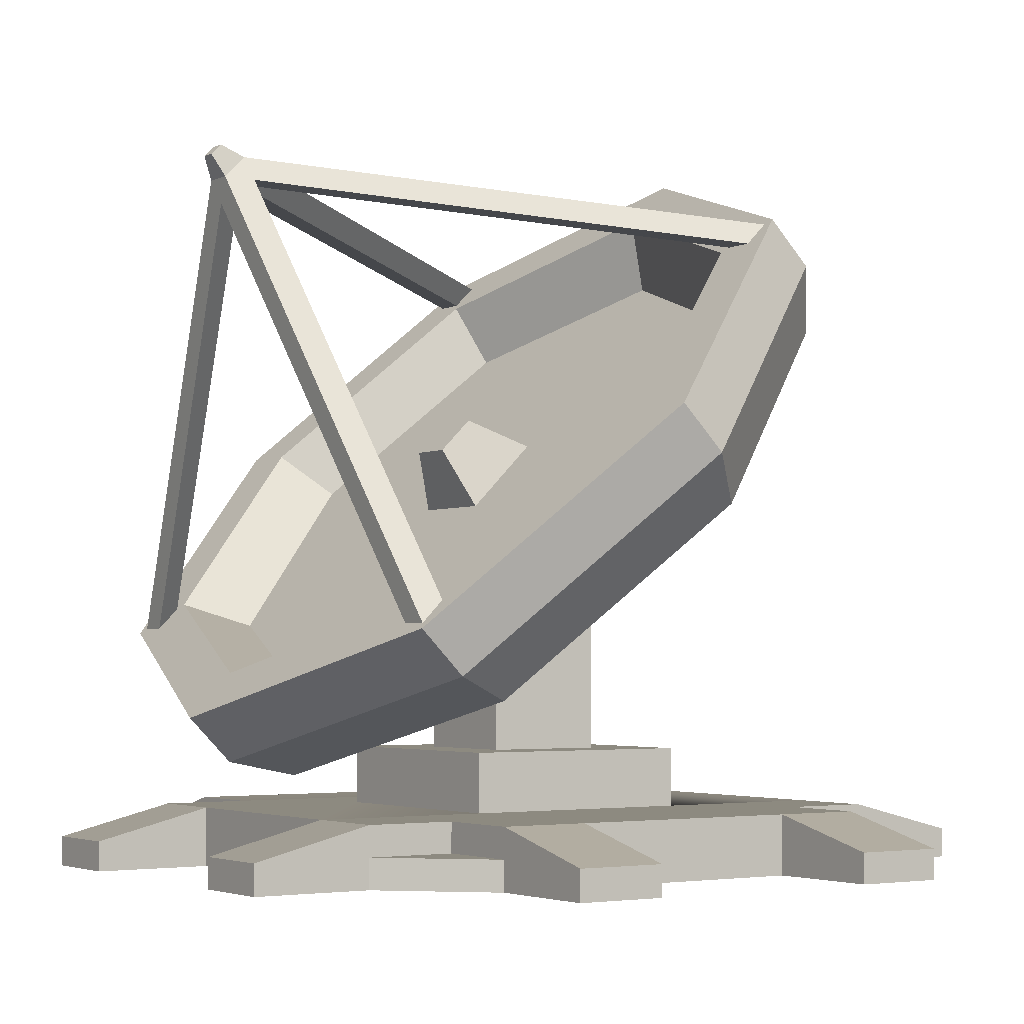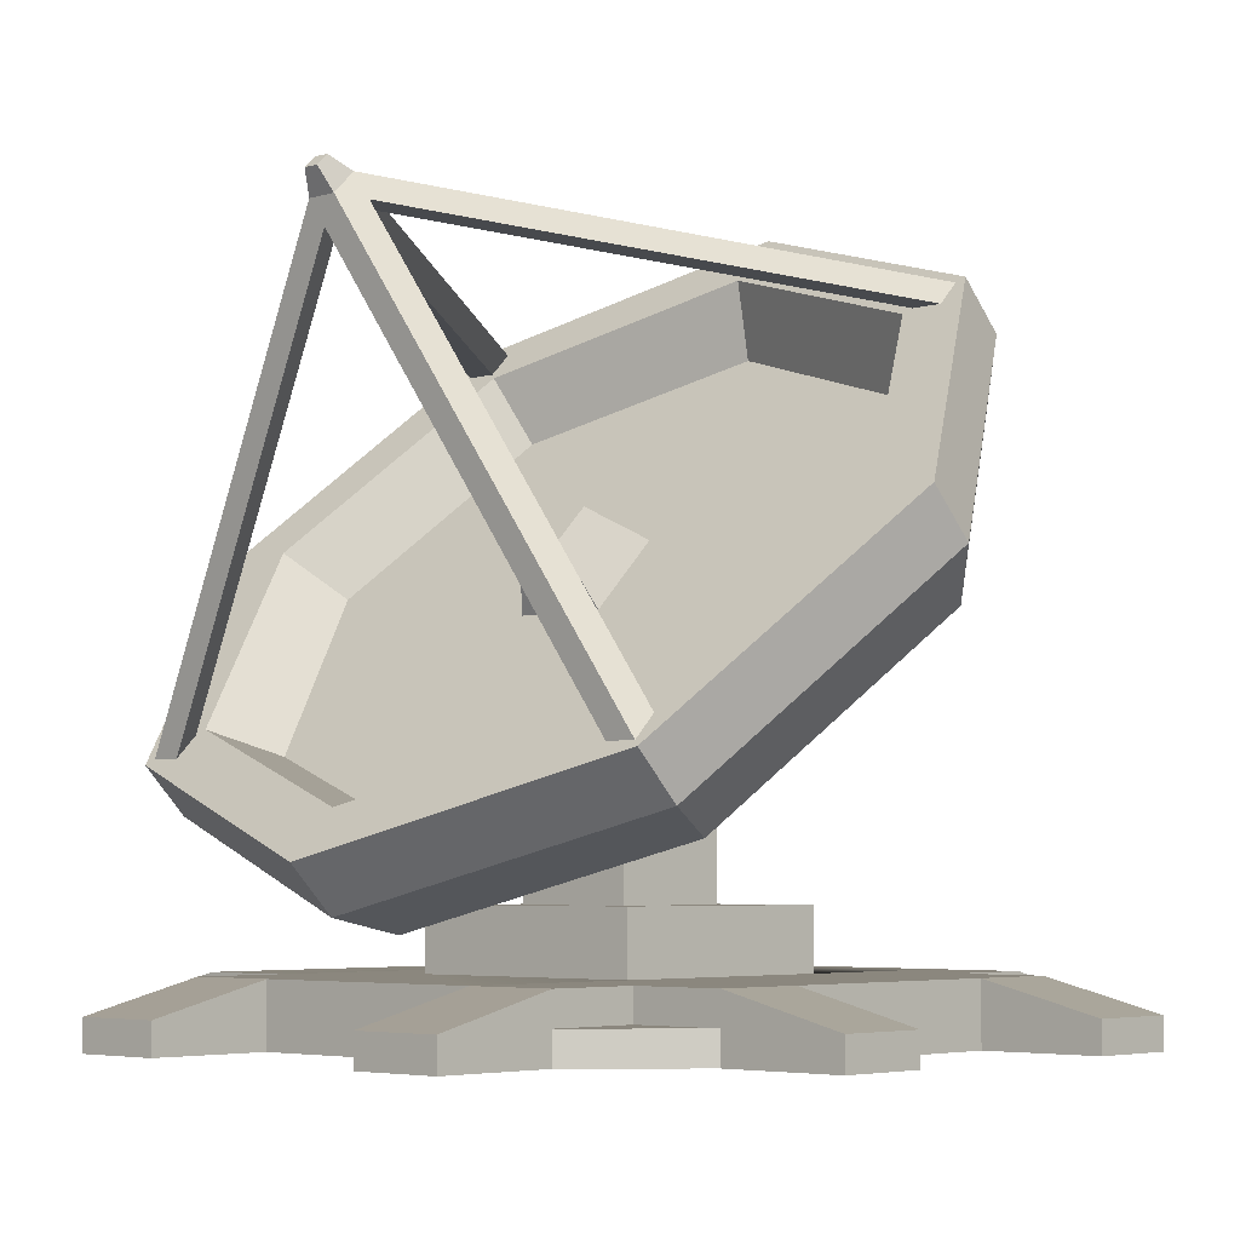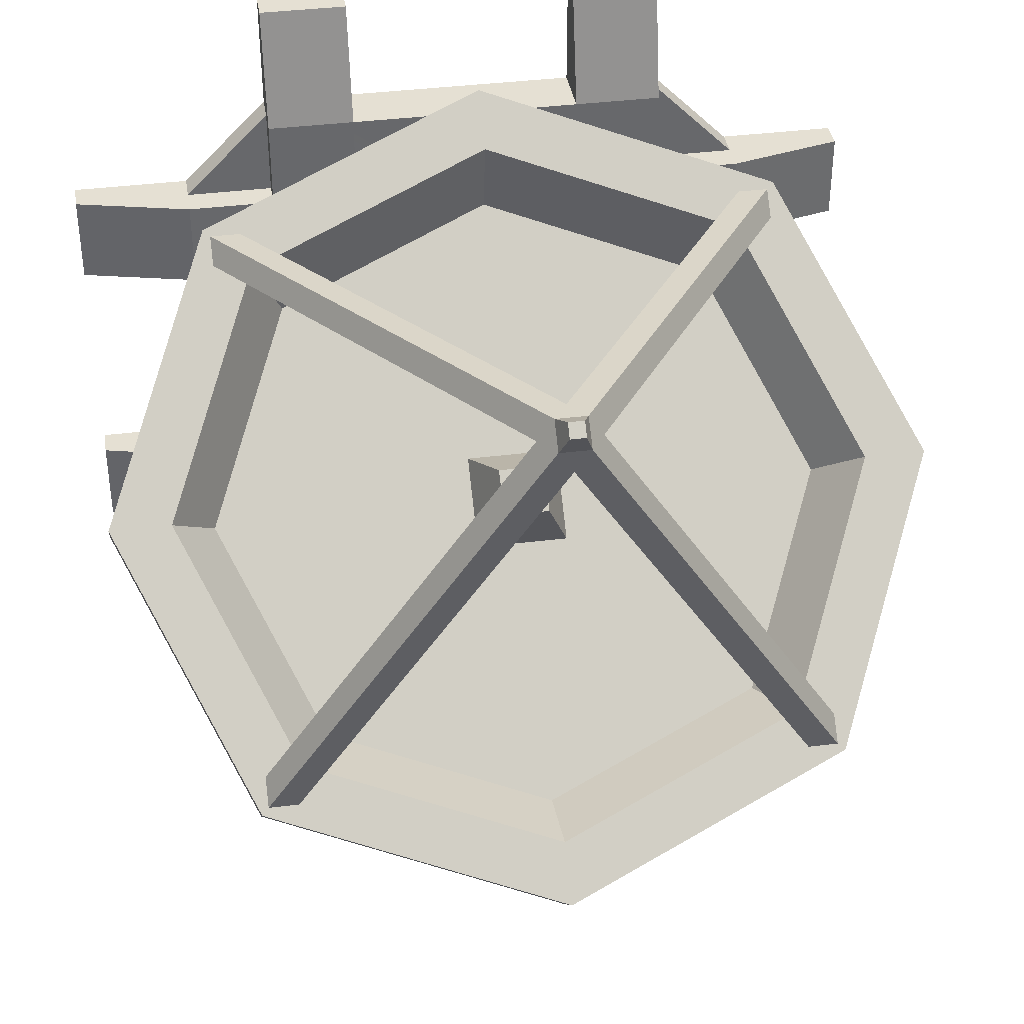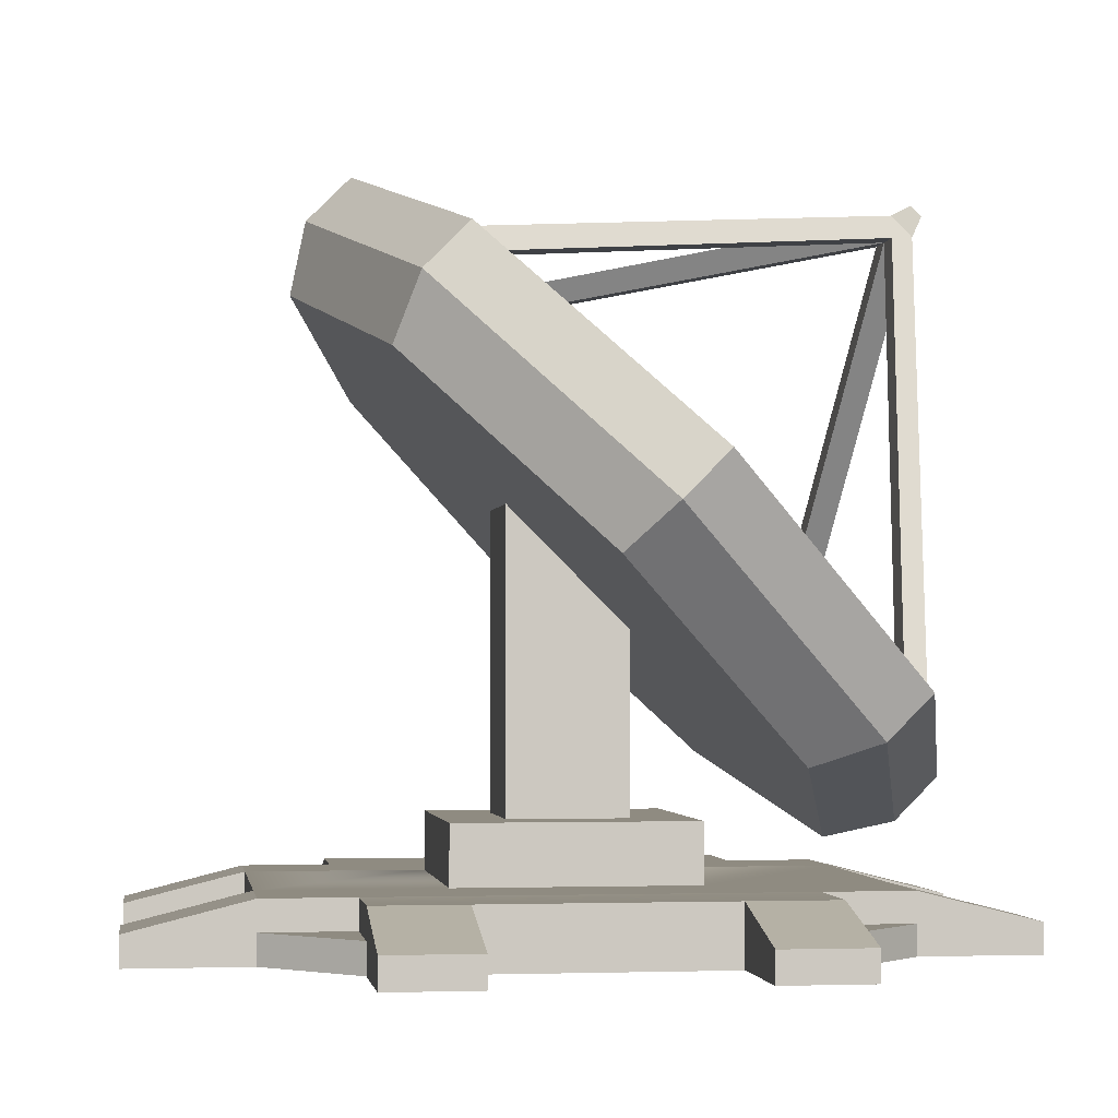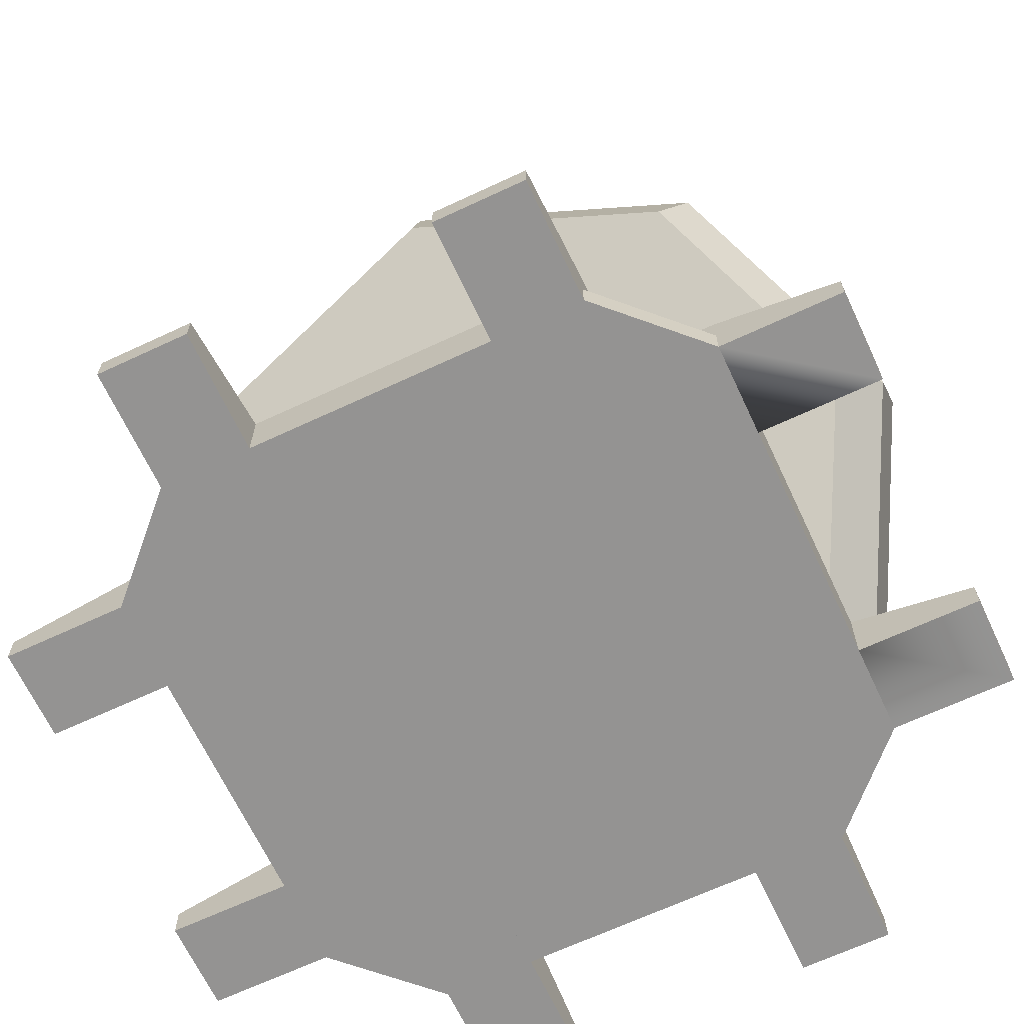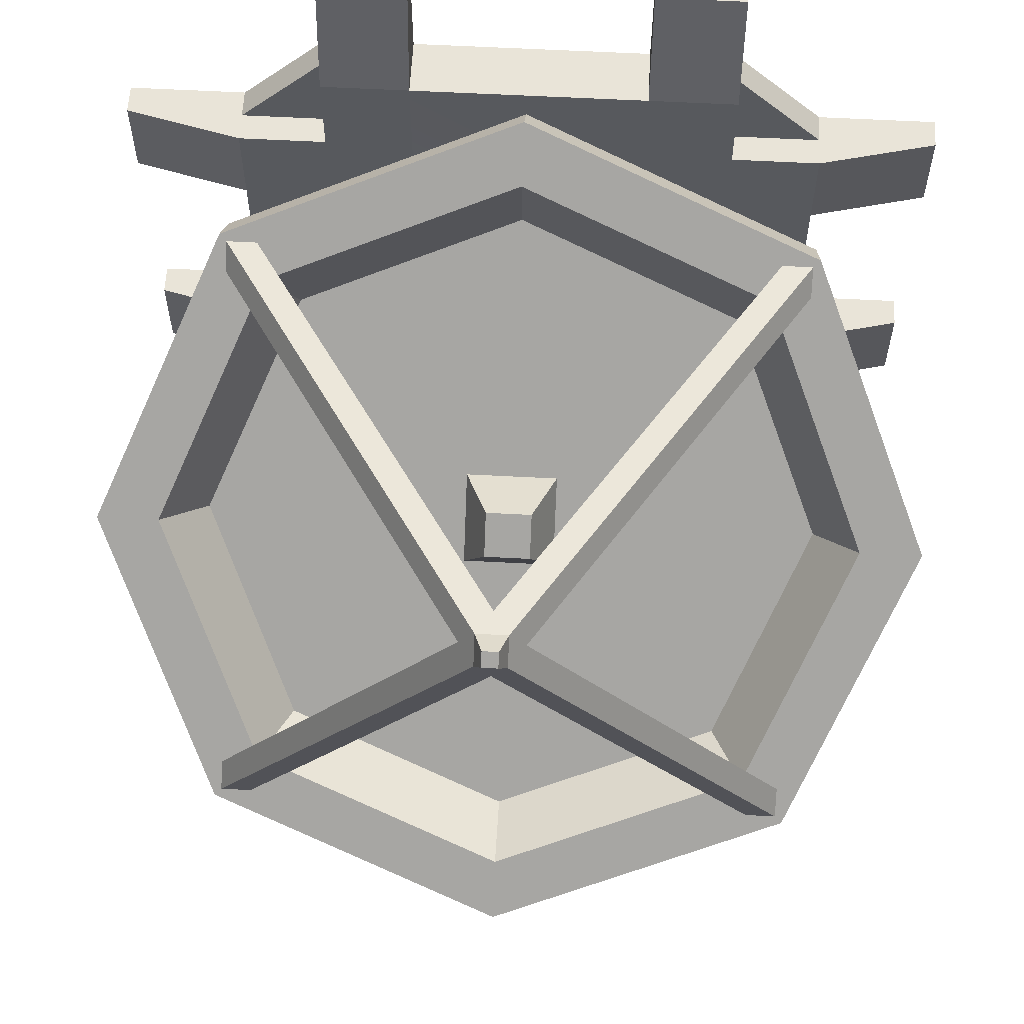
<metadata>
{"format":"obj","ext":"obj","renderer":"f3d","projection":"perspective","resolution":1024,"background":"white","views":[{"elev":-3.3,"azim":56.1,"up":"+Y"},{"elev":-4.8,"azim":43.0,"up":"+Y"},{"elev":38.1,"azim":170.8,"up":"+Z"},{"elev":-2.3,"azim":-98.3,"up":"+Y"},{"elev":-66.8,"azim":-154.9,"up":"+Y"},{"elev":60.5,"azim":-176.9,"up":"+Z"}]}
</metadata>
<code>
o satelliteDish_detailed
v 0.175 0.025 0.25
v 0.25 -0 0.175
v 0.25 0.025 0.175
v 0.175 -0 0.25
v -0.25 0 -0.175
v -0.175 0.025 -0.25
v -0.175 0 -0.25
v -0.25 0.025 -0.175
v -0.175 -0 0.25
v -0.25 0.025 0.175
v -0.25 -0 0.175
v -0.175 0.025 0.25
v 0.25 0.025 -0.175
v 0.175 0 -0.25
v 0.175 0.025 -0.25
v 0.25 0 -0.175
v -0.1 0.05 0.1
v -0.1 0.1 -0.1
v -0.1 0.05 -0.1
v -0.1 0.1 0.1
v 0.1 0.1 0.1
v 0.1 0.05 0.1
v 0.1 0.05 -0.1
v 0.1 0.1 -0.1
v 0.05 0.1 -0.05
v -0.05 0.1 -0.05
v -0.05 0.1 0.05
v 0.05 0.1 0.05
v 0.2193 0.145 0.155
v 0.2193 0.455 -0.155
v 0.3101 0.3 -0
v 0 0.08074 0.2193
v 0.05 0.25 0.05
v -0.05 0.25 0.05
v -0.2193 0.145 0.155
v -0.05 0.35 -0.05
v 0.05 0.35 -0.05
v -0 0.5193 -0.2193
v -0.2193 0.455 -0.155
v -0.3101 0.3 0
v 0.175 0.025 -0.175
v -0.175 0.025 -0.175
v -0.175 0.025 0.175
v 0.175 0.025 0.175
v 0.1155 0.4182 -0.0451
v 0.1155 0.2549 0.1182
v 0.1633 0.3365 0.03654
v -0 0.452 -0.07892
v 0.0382 0.3636 0.009533
v -0.0382 0.3636 0.009533
v -0.1155 0.4182 -0.0451
v -0.0382 0.3095 0.06355
v 0.0382 0.3095 0.06355
v 0 0.2211 0.152
v -0.1155 0.2549 0.1182
v -0.1633 0.3365 0.03654
v 0.2126 0.5411 -0.09493
v 0.0125 0.5941 0.2764
v 0.2376 0.5411 -0.09493
v 0 0.5911 0.2558
v -0.0125 0.5941 0.2764
v -0.2126 0.5411 -0.09493
v -0.2376 0.5411 -0.09493
v -0.2126 0.5234 -0.07725
v 0 0.5734 0.2734
v -0.2126 0.2051 0.2411
v -0.2126 0.2228 0.2234
v 0 0.5558 0.2911
v 0.2126 0.2051 0.2411
v 0.2126 0.2228 0.2234
v 0.2126 0.5234 -0.07725
v 0.2376 0.5234 -0.07725
v 0.025 0.5734 0.2734
v 0.0125 0.5764 0.2941
v 0.2376 0.2051 0.2411
v 0.2376 0.2228 0.2234
v -0.025 0.5734 0.2734
v -0.2376 0.5234 -0.07725
v -0.2376 0.2228 0.2234
v -0.0125 0.5764 0.2941
v -0.2376 0.2051 0.2411
v -0.35 0.025 0.1
v -0.25 -0 0.1
v -0.35 -0 0.1
v -0.25 0.05 0.1
v 0.35 0.025 -0.1
v 0.25 0 -0.1
v 0.35 0 -0.1
v 0.25 0.05 -0.1
v 0.1 0 -0.25
v 0.1 0.025 -0.35
v 0.1 0 -0.35
v 0.1 0.05 -0.25
v -0.25 0.05 -0.1
v -0.25 0 -0.1
v -0.1 0.025 0.35
v -0.1 -0 0.25
v -0.1 0.05 0.25
v -0.1 -0 0.35
v -0.1 0.05 -0.25
v -0.1 0 -0.25
v -0.1 0 -0.35
v -0.1 0.025 -0.35
v -0.35 0 -0.1
v -0.35 0.025 -0.1
v 0.25 0.05 0.1
v 0.25 -0 0.1
v 0 0.09316 0.2799
v 0.2434 0.1644 0.2086
v 0.2434 0.5086 -0.1356
v 0.3442 0.3365 0.03654
v -0.35 -0 0.175
v -0.35 0 -0.175
v -0.175 0 -0.35
v -0.175 -0 0.35
v 0.1 -0 0.25
v 0.1 -0 0.35
v 0.175 0 -0.35
v 0.175 -0 0.35
v 0.35 -0 0.1
v 0.35 -0 0.175
v 0.35 0 -0.175
v 0.1 0.05 0.25
v -0.3442 0.3365 0.03654
v -0.2434 0.1644 0.2086
v -0.2434 0.5086 -0.1356
v -0.25 0.05 -0.175
v -0.175 0.05 0.175
v -0.175 0.05 -0.175
v -0.25 0.05 0.175
v -0.175 0.05 0.25
v -0.175 0.05 -0.25
v 0.175 0.05 0.25
v 0.175 0.05 0.175
v 0.175 0.05 -0.175
v 0.175 0.05 -0.25
v 0.25 0.05 0.175
v 0.25 0.05 -0.175
v 0.1 0.025 0.35
v -0 0.5799 -0.2068
v 0.35 0.025 0.1
v -0.35 0.025 0.175
v -0.175 0.025 0.35
v 0.175 0.025 0.35
v 0.35 0.025 0.175
v 0.35 0.025 -0.175
v 0.175 0.025 -0.35
v -0.175 0.025 -0.35
v -0.35 0.025 -0.175
v 0.182 0.4652 -0.09216
v 0.2126 0.3365 0.03654
v 0.2574 0.3365 0.03654
v 0.1503 0.4429 -0.06977
v -0 0.5186 -0.1455
v -0 0.4869 -0.1138
v -0.182 0.4652 -0.09216
v -0.1503 0.4429 -0.06977
v -0.2126 0.3365 0.03654
v -0.2574 0.3365 0.03654
v 0.182 0.2078 0.1652
v 0.1503 0.2302 0.1429
v 0 0.1545 0.2186
v 0 0.1862 0.1869
v -0.182 0.2078 0.1652
v -0.1503 0.2302 0.1429
v -0.2068 0.5193 -0.07317
v -0 0.5799 -0.1337
v 0.2434 0.5452 -0.09901
v 0.3442 0.3731 0.07309
v 0.2434 0.201 0.2452
v 0 0.1297 0.3165
v -0.2434 0.5452 -0.09901
v -0 0.6165 -0.1703
v -0.2925 0.3731 0.07309
v -0.2068 0.2268 0.2193
v 0 0.1663 0.2799
v 0.2068 0.2268 0.2193
v 0.2068 0.5193 -0.07317
v 0.2925 0.3731 0.07309
v -0.3442 0.3731 0.07309
v -0.2434 0.201 0.2452
v 0.0191 0.3854 0.05839
v -0.0191 0.3854 0.05839
v -0.0191 0.3584 0.0854
v 0.0191 0.3584 0.0854
v 0.00625 0.6038 0.2949
v 0.00625 0.5949 0.3038
v -0.00625 0.6038 0.2949
v -0.00625 0.5949 0.3038
f 1 2 3
f 2 1 4
f 5 6 7
f 6 5 8
f 9 10 11
f 10 9 12
f 13 14 15
f 14 13 16
f 17 18 19
f 18 17 20
f 21 17 22
f 17 21 20
f 18 23 19
f 23 18 24
f 24 25 21
f 25 24 18
f 25 18 26
f 26 18 27
f 28 21 25
f 21 28 20
f 20 28 27
f 20 27 18
f 21 23 24
f 23 21 22
f 29 30 31
f 30 29 32
f 30 32 33
f 33 32 34
f 34 32 35
f 34 35 36
f 37 30 33
f 30 37 38
f 38 37 36
f 38 36 39
f 39 36 35
f 39 35 40
f 41 13 15
f 8 42 6
f 10 12 43
f 1 3 44
f 45 46 47
f 46 45 48
f 46 48 49
f 49 48 50
f 50 48 51
f 50 51 52
f 53 46 49
f 46 53 54
f 54 53 52
f 54 52 55
f 55 52 51
f 55 51 56
f 57 58 59
f 58 57 60
f 58 60 61
f 61 60 62
f 61 62 63
f 60 64 62
f 64 60 65
f 65 66 67
f 66 65 68
f 69 65 70
f 65 69 68
f 60 71 65
f 71 60 57
f 58 72 59
f 72 58 73
f 74 73 58
f 75 73 74
f 73 75 76
f 77 64 65
f 64 77 78
f 71 73 65
f 73 71 72
f 77 67 79
f 67 77 65
f 65 76 70
f 76 65 73
f 75 68 69
f 68 75 74
f 80 68 74
f 81 68 80
f 68 81 66
f 81 77 79
f 77 81 80
f 77 80 61
f 61 78 77
f 78 61 63
f 82 83 84
f 83 82 85
f 86 87 88
f 87 86 89
f 90 91 92
f 91 90 93
f 83 94 95
f 94 83 85
f 96 97 98
f 97 96 99
f 100 90 101
f 90 100 93
f 100 102 103
f 102 100 101
f 94 104 95
f 104 94 105
f 106 87 89
f 87 106 107
f 27 36 26
f 36 27 34
f 108 29 109
f 29 108 32
f 33 27 28
f 27 33 34
f 33 25 37
f 25 33 28
f 110 31 30
f 31 110 111
f 112 83 11
f 83 112 84
f 5 11 83
f 7 11 5
f 11 7 9
f 5 83 95
f 5 95 104
f 5 104 113
f 114 9 7
f 114 115 9
f 102 115 114
f 101 115 102
f 97 115 101
f 115 97 99
f 90 97 101
f 97 90 116
f 92 116 90
f 92 117 116
f 118 117 92
f 14 117 118
f 4 117 14
f 117 4 119
f 16 4 14
f 87 4 16
f 107 4 87
f 107 2 4
f 120 2 107
f 2 120 121
f 122 87 16
f 87 122 88
f 123 97 116
f 97 123 98
f 35 124 40
f 124 35 125
f 125 32 108
f 32 125 35
f 40 126 39
f 126 40 124
f 127 128 129
f 128 127 130
f 130 127 94
f 130 94 85
f 131 129 128
f 131 132 129
f 98 132 131
f 17 132 98
f 19 132 17
f 19 100 132
f 23 100 19
f 100 23 93
f 123 93 23
f 123 17 98
f 133 93 123
f 134 93 133
f 135 93 134
f 93 135 136
f 123 23 22
f 123 22 17
f 137 135 134
f 106 135 137
f 89 135 106
f 135 89 138
f 117 123 116
f 123 117 139
f 111 29 31
f 29 111 109
f 36 25 26
f 25 36 37
f 126 38 39
f 38 126 140
f 38 110 30
f 110 38 140
f 106 120 107
f 120 106 141
f 112 82 84
f 82 112 142
f 99 143 115
f 143 99 96
f 144 117 119
f 117 144 139
f 145 120 141
f 120 145 121
f 86 122 146
f 122 86 88
f 92 147 118
f 147 92 91
f 148 102 114
f 102 148 103
f 104 149 113
f 149 104 105
f 148 100 103
f 100 148 132
f 149 94 127
f 94 149 105
f 82 130 85
f 130 82 142
f 131 96 98
f 96 131 143
f 123 144 133
f 144 123 139
f 106 145 141
f 145 106 137
f 138 86 146
f 86 138 89
f 91 136 147
f 136 91 93
f 135 15 136
f 15 135 41
f 14 136 15
f 118 136 14
f 136 118 147
f 135 13 41
f 13 135 146
f 146 135 138
f 122 13 146
f 13 122 16
f 149 5 113
f 5 149 8
f 8 149 127
f 8 127 42
f 42 127 129
f 7 148 114
f 148 7 132
f 132 7 6
f 132 6 42
f 132 42 129
f 115 12 9
f 12 115 131
f 131 115 143
f 128 12 131
f 12 128 43
f 128 10 43
f 10 128 142
f 142 128 130
f 112 10 142
f 10 112 11
f 145 2 121
f 2 145 3
f 3 145 137
f 3 137 44
f 44 137 134
f 133 44 134
f 44 133 1
f 1 133 144
f 1 144 4
f 4 144 119
f 150 151 152
f 151 150 153
f 153 150 154
f 153 154 155
f 155 154 156
f 155 156 157
f 157 156 158
f 158 156 159
f 151 160 152
f 160 151 161
f 160 161 162
f 162 161 163
f 162 163 164
f 164 158 159
f 164 163 165
f 164 165 158
f 19 22 23
f 22 19 17
f 26 28 25
f 28 26 27
f 154 166 156
f 166 154 167
f 168 111 110
f 111 168 169
f 169 109 111
f 109 169 170
f 109 171 108
f 171 109 170
f 172 140 126
f 140 172 173
f 174 164 159
f 164 174 175
f 160 176 177
f 176 160 162
f 152 178 150
f 178 152 179
f 125 180 124
f 180 125 181
f 178 154 150
f 154 178 167
f 171 125 108
f 125 171 181
f 160 179 152
f 179 160 177
f 140 168 110
f 168 140 173
f 164 176 162
f 176 164 175
f 124 172 126
f 172 124 180
f 179 170 169
f 170 179 76
f 76 179 177
f 76 177 70
f 70 177 69
f 168 179 169
f 179 168 72
f 179 72 178
f 72 168 59
f 178 72 71
f 173 59 168
f 71 173 178
f 59 173 57
f 57 173 71
f 178 173 167
f 167 173 172
f 167 172 62
f 167 62 166
f 62 172 63
f 63 172 78
f 64 166 62
f 166 64 174
f 174 64 78
f 174 78 172
f 174 172 180
f 181 174 180
f 81 174 181
f 79 174 81
f 67 174 79
f 174 67 175
f 66 175 67
f 181 66 81
f 171 175 66
f 171 66 181
f 171 176 175
f 171 177 176
f 171 69 177
f 171 75 69
f 170 75 171
f 75 170 76
f 166 159 156
f 159 166 174
f 153 47 151
f 47 153 45
f 45 153 155
f 45 155 48
f 48 155 51
f 51 155 157
f 51 157 56
f 56 157 158
f 47 161 151
f 161 47 46
f 161 46 163
f 163 46 54
f 163 54 55
f 163 55 165
f 165 55 56
f 165 56 158
f 50 182 49
f 182 50 183
f 52 183 50
f 183 52 184
f 182 53 49
f 53 182 185
f 53 184 52
f 184 53 185
f 183 185 182
f 185 183 184
f 186 74 58
f 74 186 187
f 188 187 186
f 187 188 189
f 80 188 61
f 188 80 189
f 61 186 58
f 186 61 188
f 187 80 74
f 80 187 189

</code>
